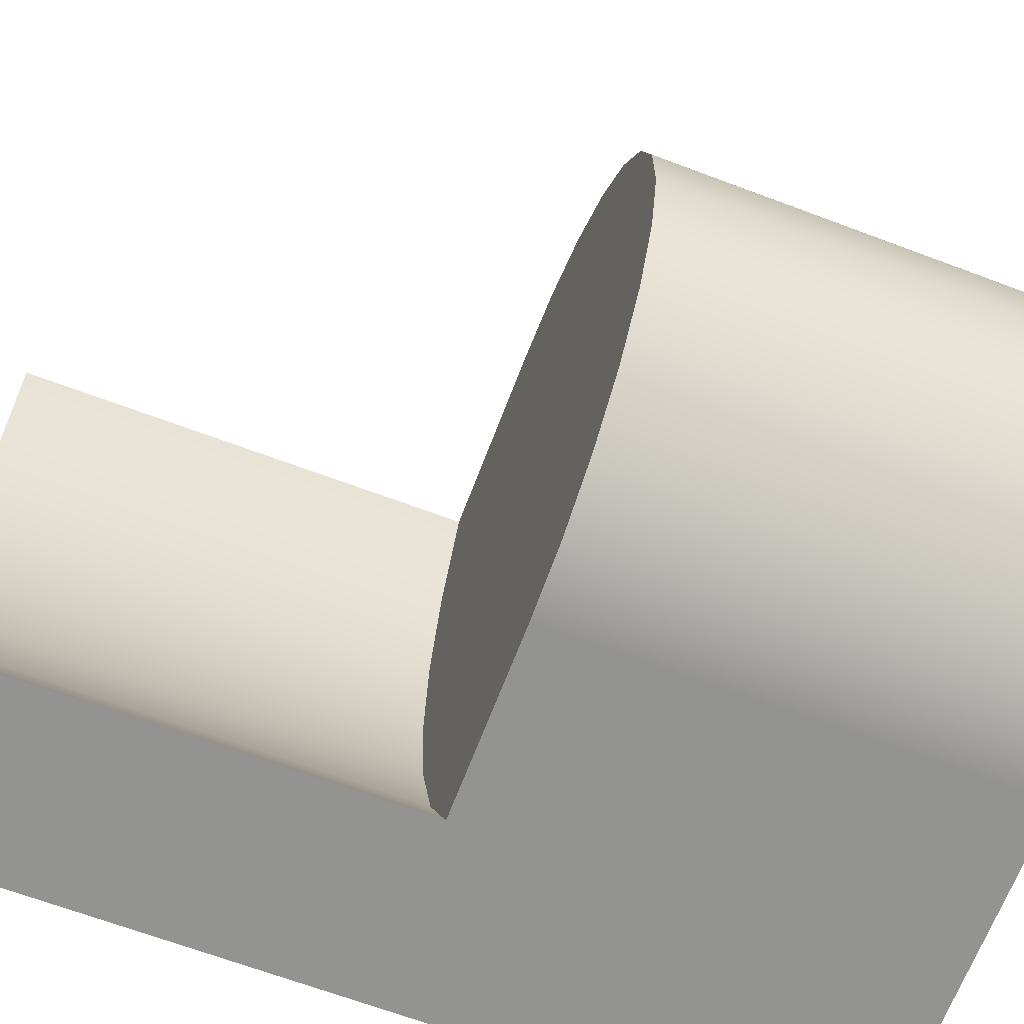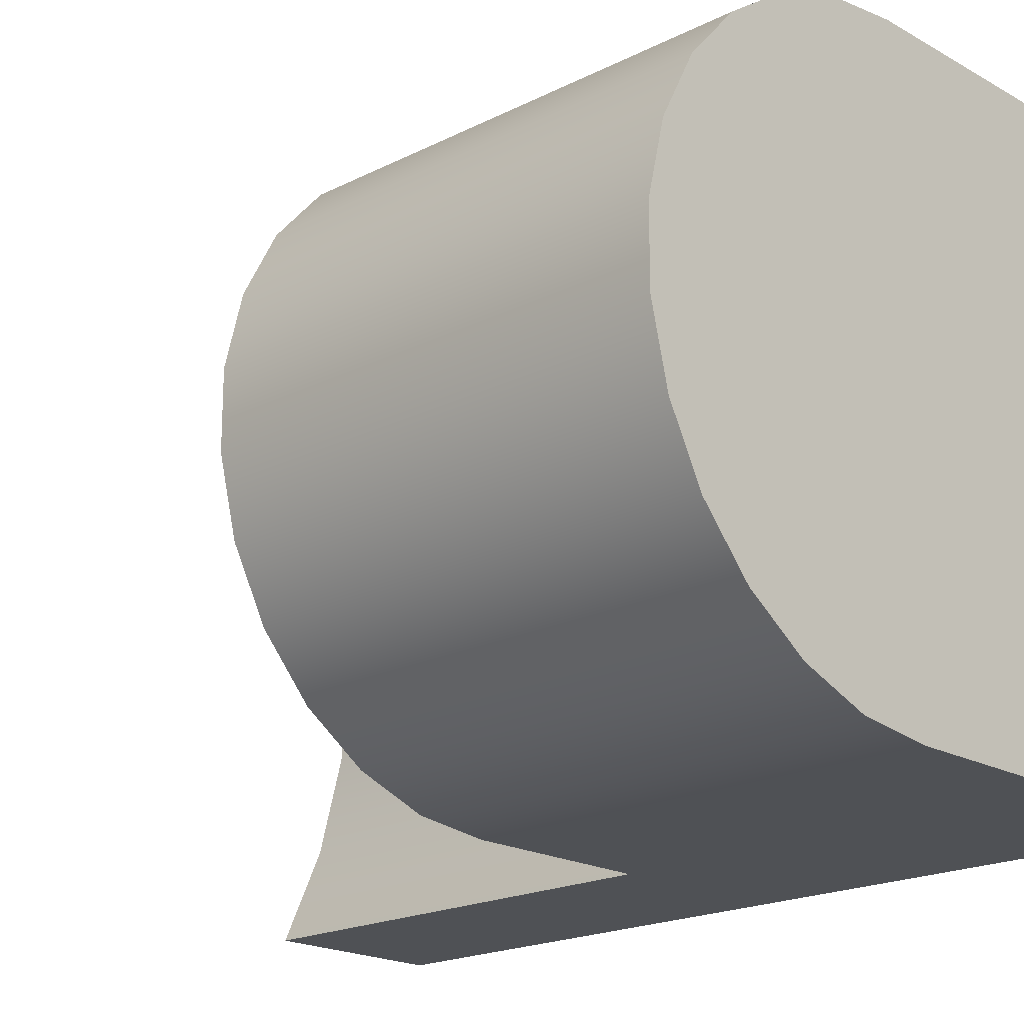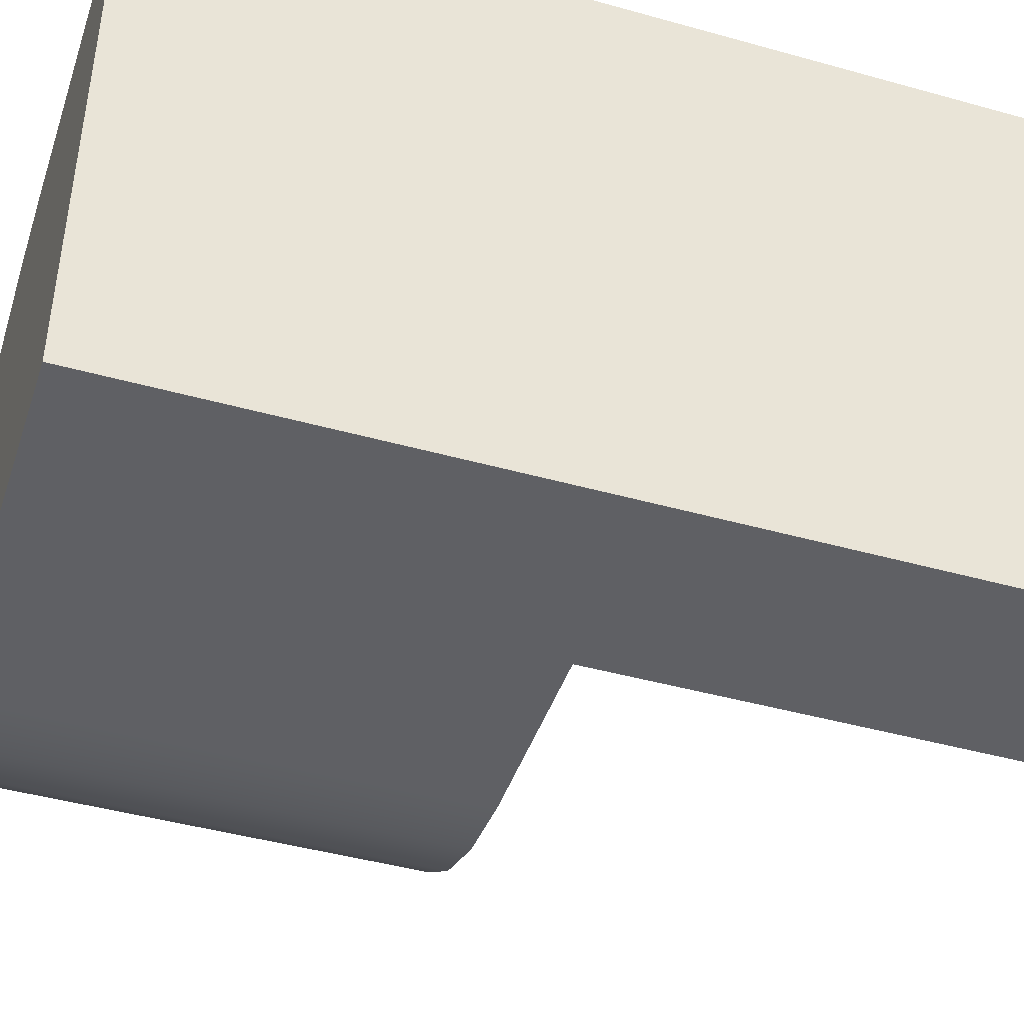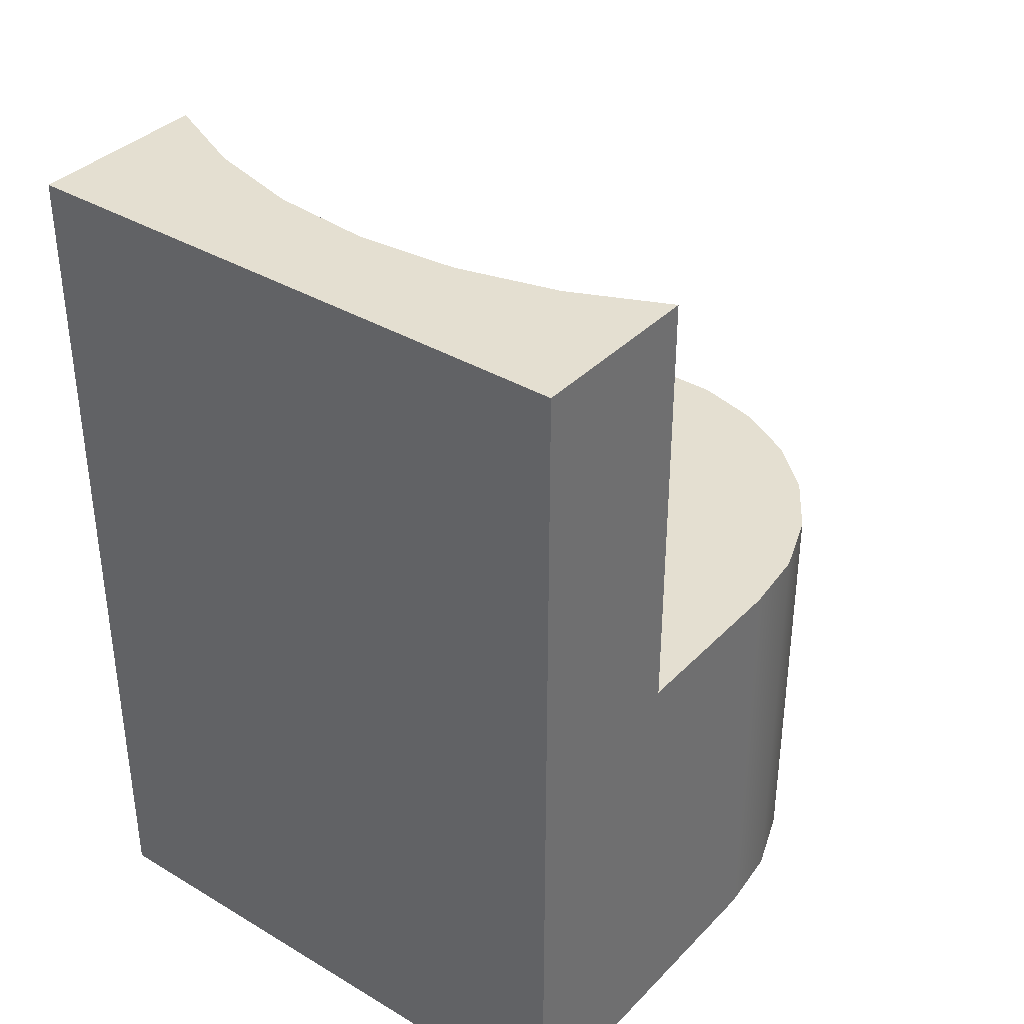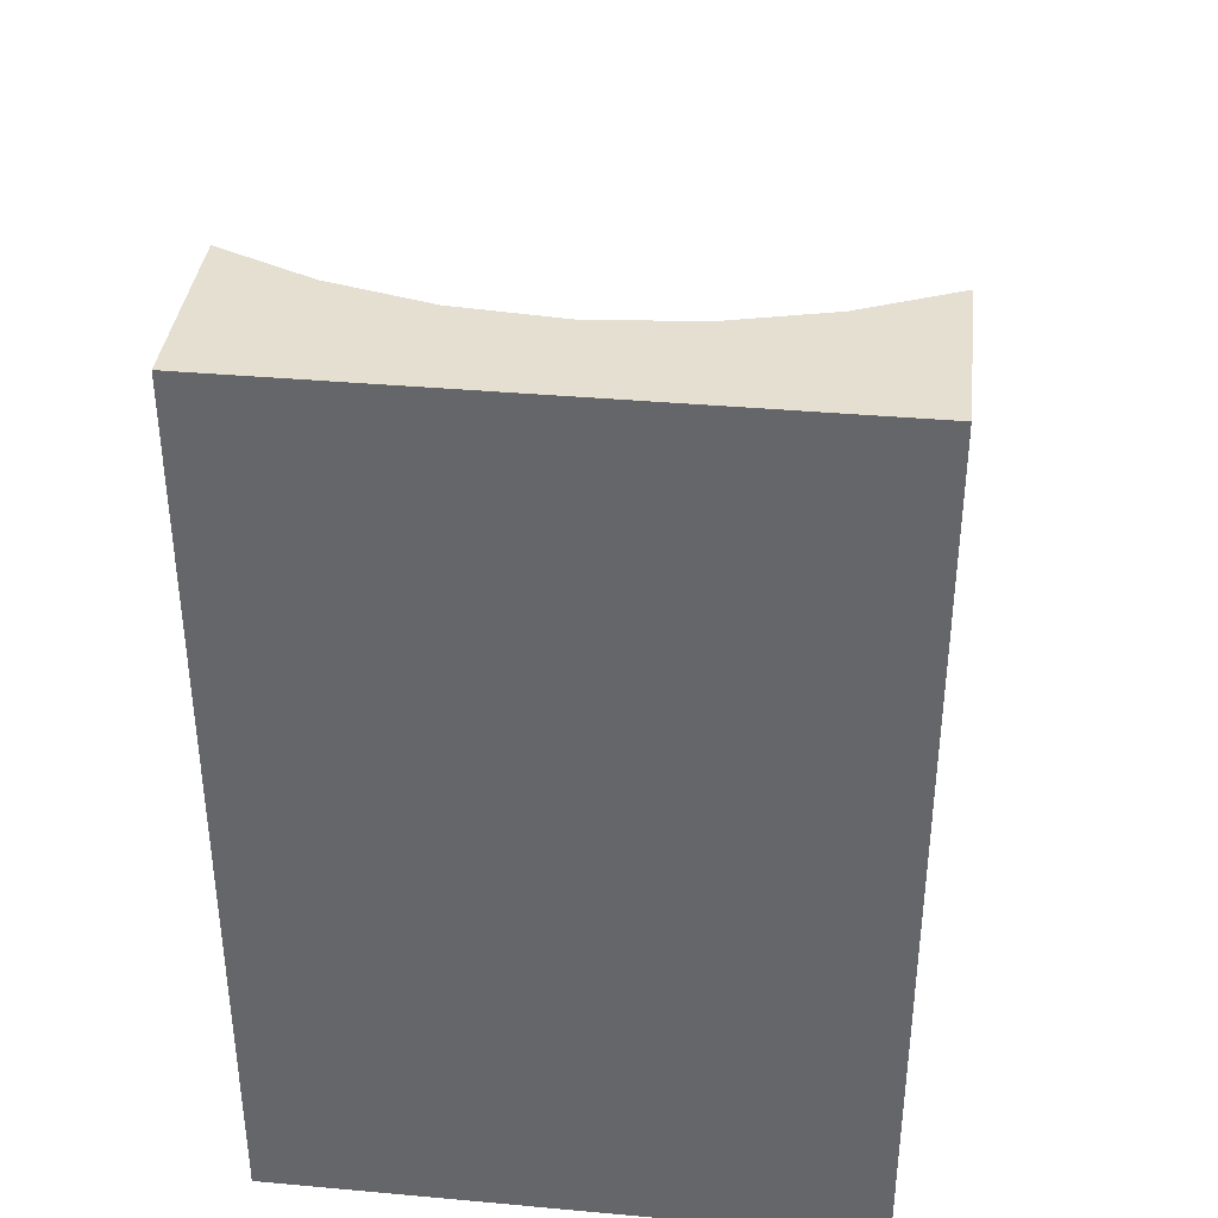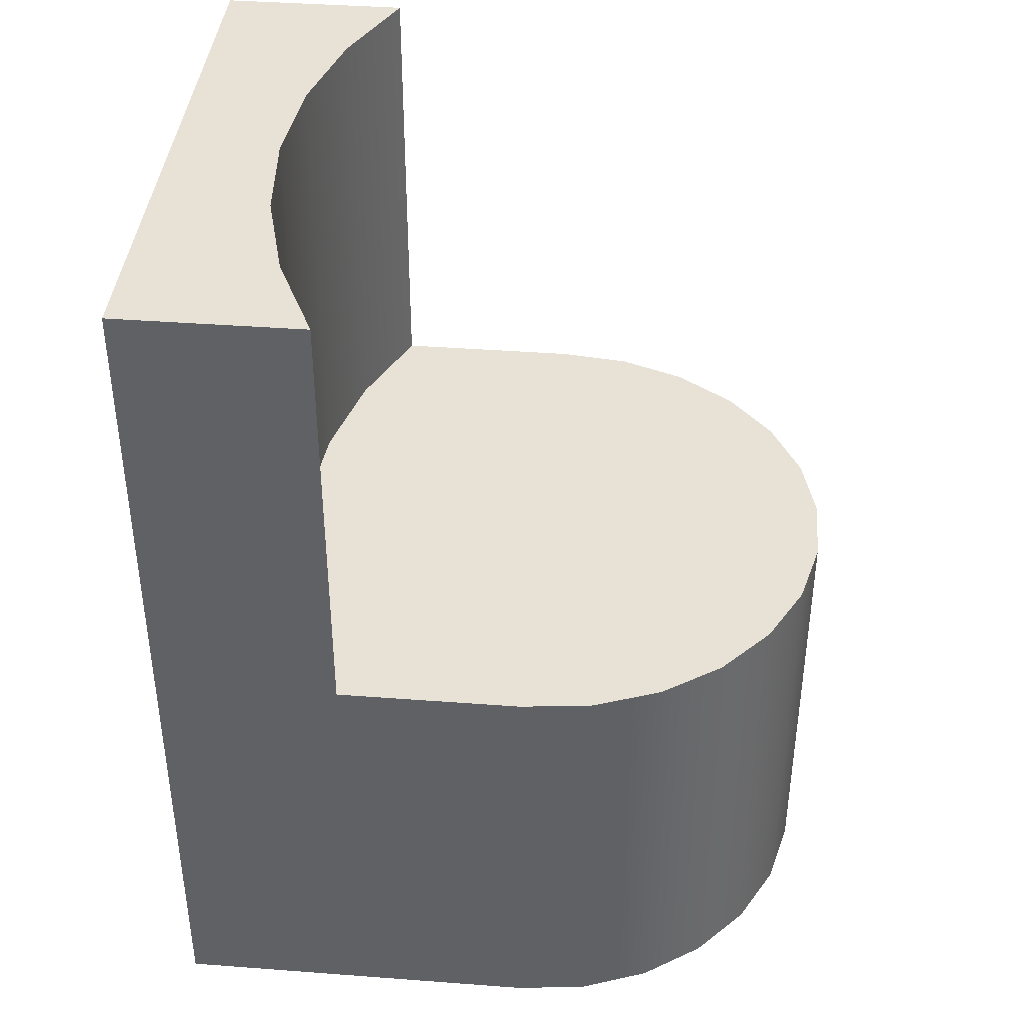
<metadata>
{"format":"obj","ext":"obj","renderer":"f3d","projection":"perspective","resolution":1024,"background":"white","views":[{"elev":-66.7,"azim":-110.7,"up":"+Z"},{"elev":-19.5,"azim":-46.5,"up":"+Z"},{"elev":-44.0,"azim":71.8,"up":"+Z"},{"elev":36.6,"azim":127.7,"up":"+Y"},{"elev":37.4,"azim":96.6,"up":"+Y"},{"elev":40.2,"azim":-174.7,"up":"+Y"}]}
</metadata>
<code>
g Body1
v 1.125 0 1.4
v 1.154 0 1.463
v 1.172 0 1.531
v 1.178 0 1.6
v 1.172 0 1.669
v 1.154 0 1.737
v 1.125 0 1.8
v 1.125 0.3 1.8
v 1.154 0.3 1.737
v 1.172 0.3 1.669
v 1.178 0.3 1.6
v 1.172 0.3 1.531
v 1.154 0.3 1.463
v 1.125 0.3 1.4
v 1.249 0.3 1.8
v 1.249 0.3 1.4
v 1.001 0 1.8
v 1.001 -0.3 1.8
v 1.249 -0.3 1.8
v 1.249 -0.3 1.4
v 1.001 0 1.4
v 1.001 -0.3 1.4
v 0.953 0 1.794
v 0.9077 0 1.778
v 0.8678 0 1.75
v 0.8356 0 1.714
v 0.8131 0 1.671
v 0.8015 0 1.624
v 0.8015 0 1.576
v 0.8131 0 1.529
v 0.8356 0 1.486
v 0.8678 0 1.45
v 0.9077 0 1.423
v 0.953 0 1.406
v 0.953 -0.3 1.406
v 0.9077 -0.3 1.423
v 0.8678 -0.3 1.45
v 0.8356 -0.3 1.486
v 0.8131 -0.3 1.529
v 0.8015 -0.3 1.576
v 0.8015 -0.3 1.624
v 0.8131 -0.3 1.671
v 0.8356 -0.3 1.714
v 0.8678 -0.3 1.75
v 0.9077 -0.3 1.778
v 0.953 -0.3 1.794
f 14 1 13
f 13 1 2
f 13 2 12
f 12 2 3
f 12 3 11
f 11 3 4
f 11 4 10
f 10 4 5
f 10 5 9
f 9 5 6
f 9 6 8
f 8 6 7
f 16 11 15
f 15 11 10
f 15 10 9
f 14 13 16
f 16 13 12
f 16 12 11
f 9 8 15
f 17 18 7
f 7 18 19
f 7 19 15
f 15 8 7
f 19 20 15
f 15 20 16
f 21 1 22
f 22 1 20
f 20 1 16
f 16 1 14
f 18 17 46
f 46 17 23
f 46 23 45
f 45 23 24
f 45 24 44
f 44 24 25
f 44 25 43
f 43 25 26
f 43 26 42
f 42 26 27
f 42 27 41
f 41 27 28
f 41 28 40
f 40 28 29
f 40 29 39
f 39 29 30
f 39 30 38
f 38 30 31
f 38 31 37
f 37 31 32
f 37 32 36
f 36 32 33
f 36 33 35
f 35 33 34
f 35 34 22
f 22 34 21
f 46 45 18
f 18 45 44
f 18 44 43
f 43 42 18
f 18 42 41
f 18 41 40
f 40 39 18
f 18 39 38
f 18 38 37
f 37 36 18
f 18 36 35
f 18 35 22
f 22 20 18
f 18 20 19
f 7 6 17
f 17 6 5
f 17 5 4
f 3 21 4
f 4 21 34
f 4 34 33
f 3 2 21
f 21 2 1
f 33 32 4
f 4 32 31
f 4 31 30
f 30 29 4
f 4 29 28
f 4 28 27
f 27 26 4
f 4 26 25
f 4 25 24
f 24 23 4
f 4 23 17

</code>
